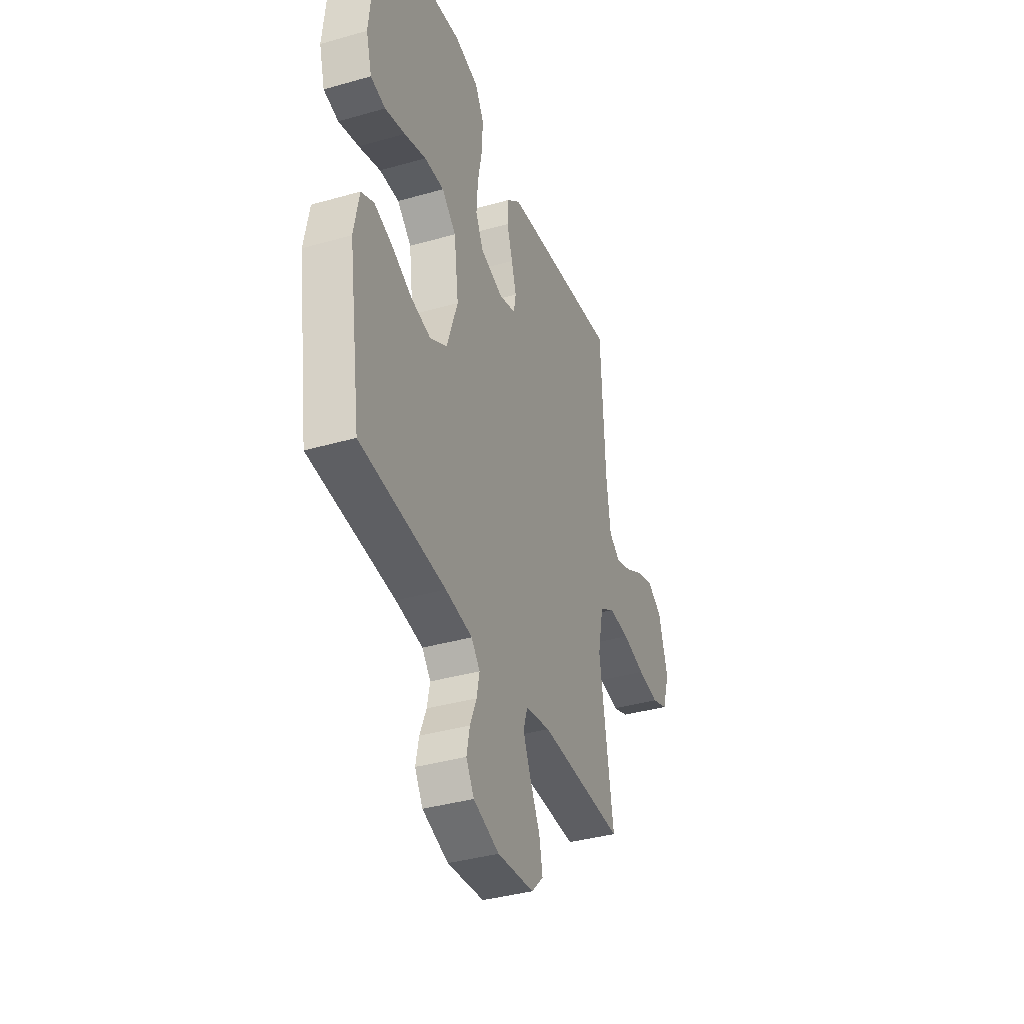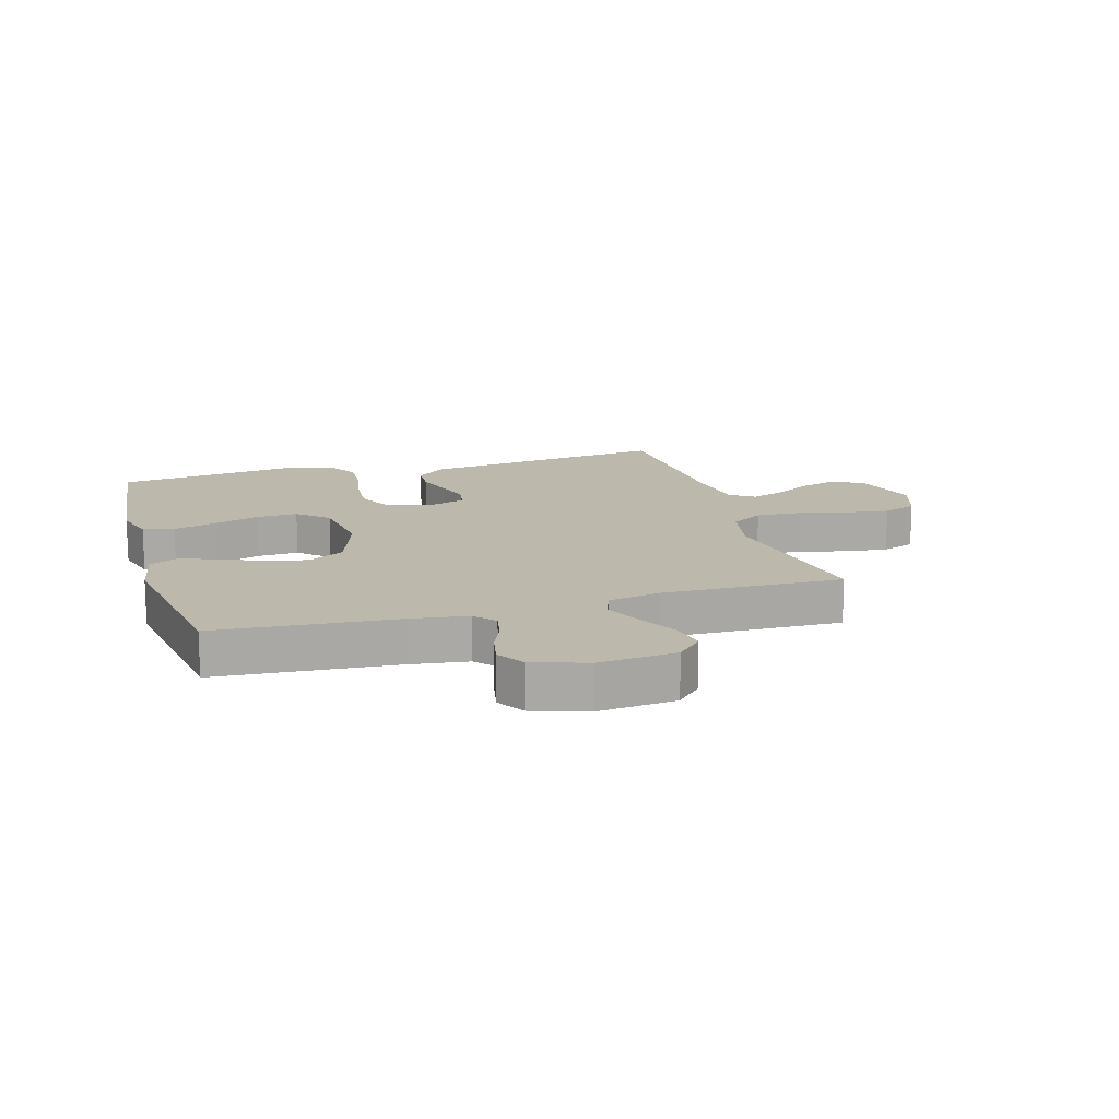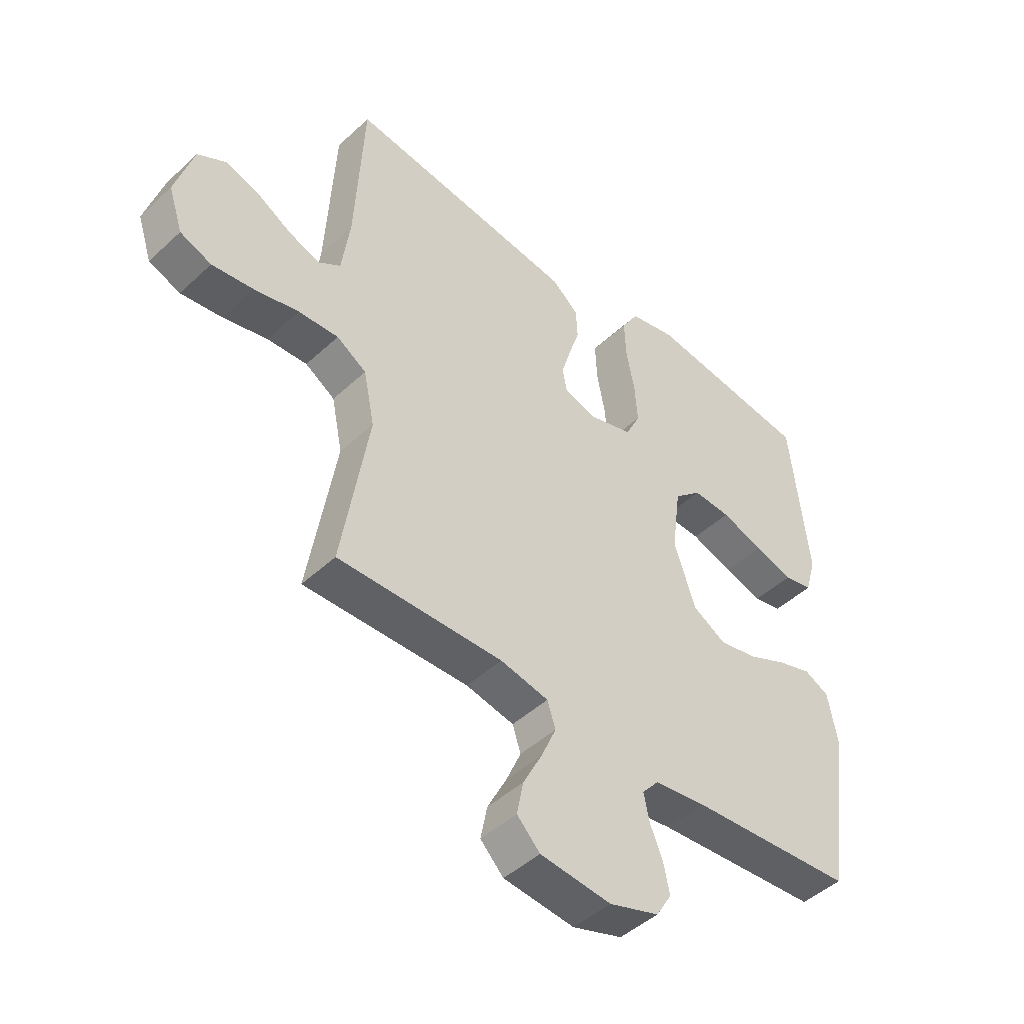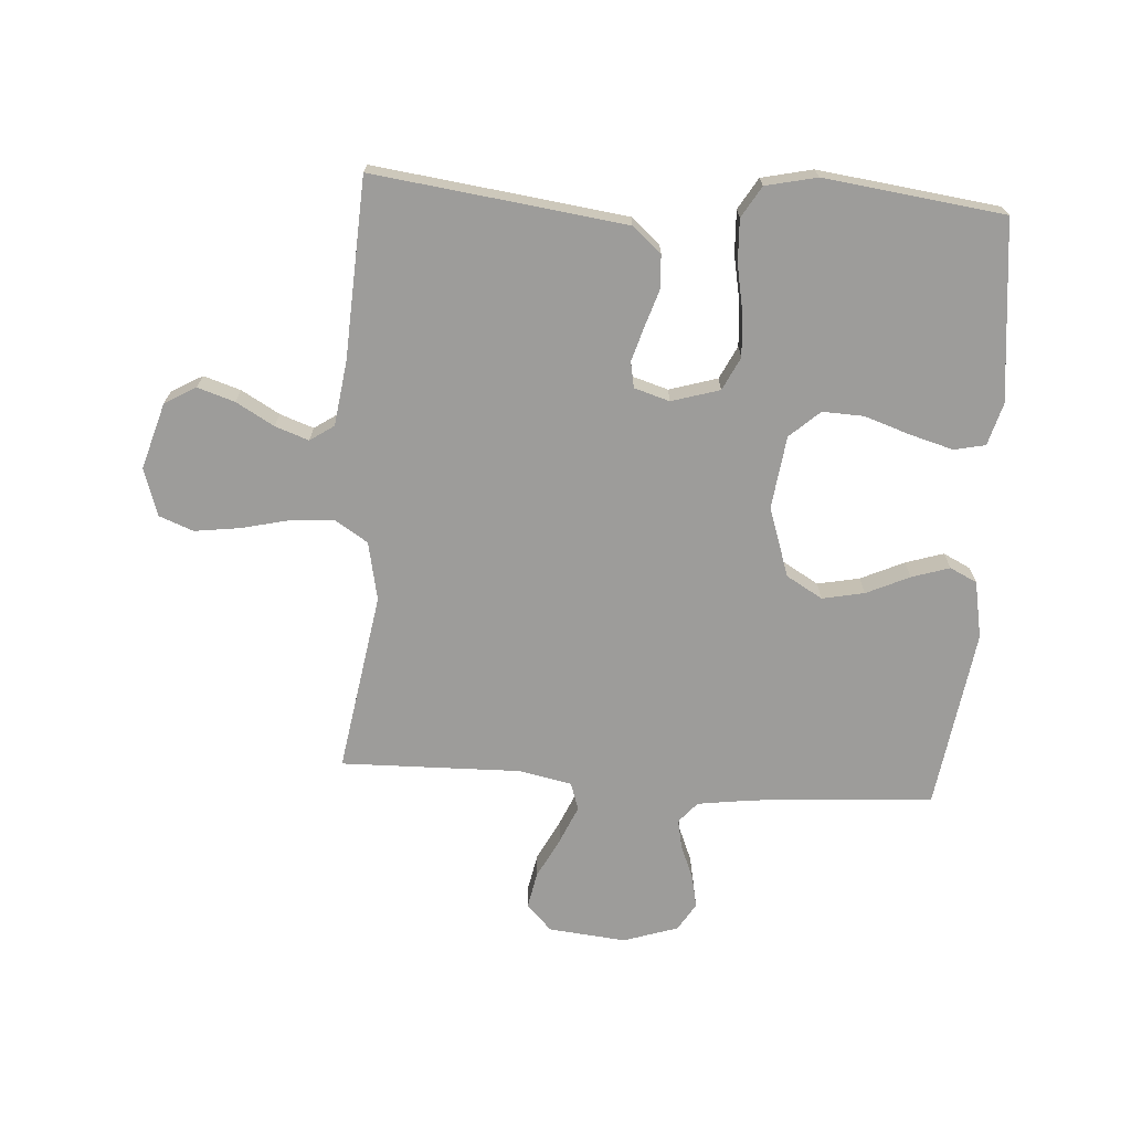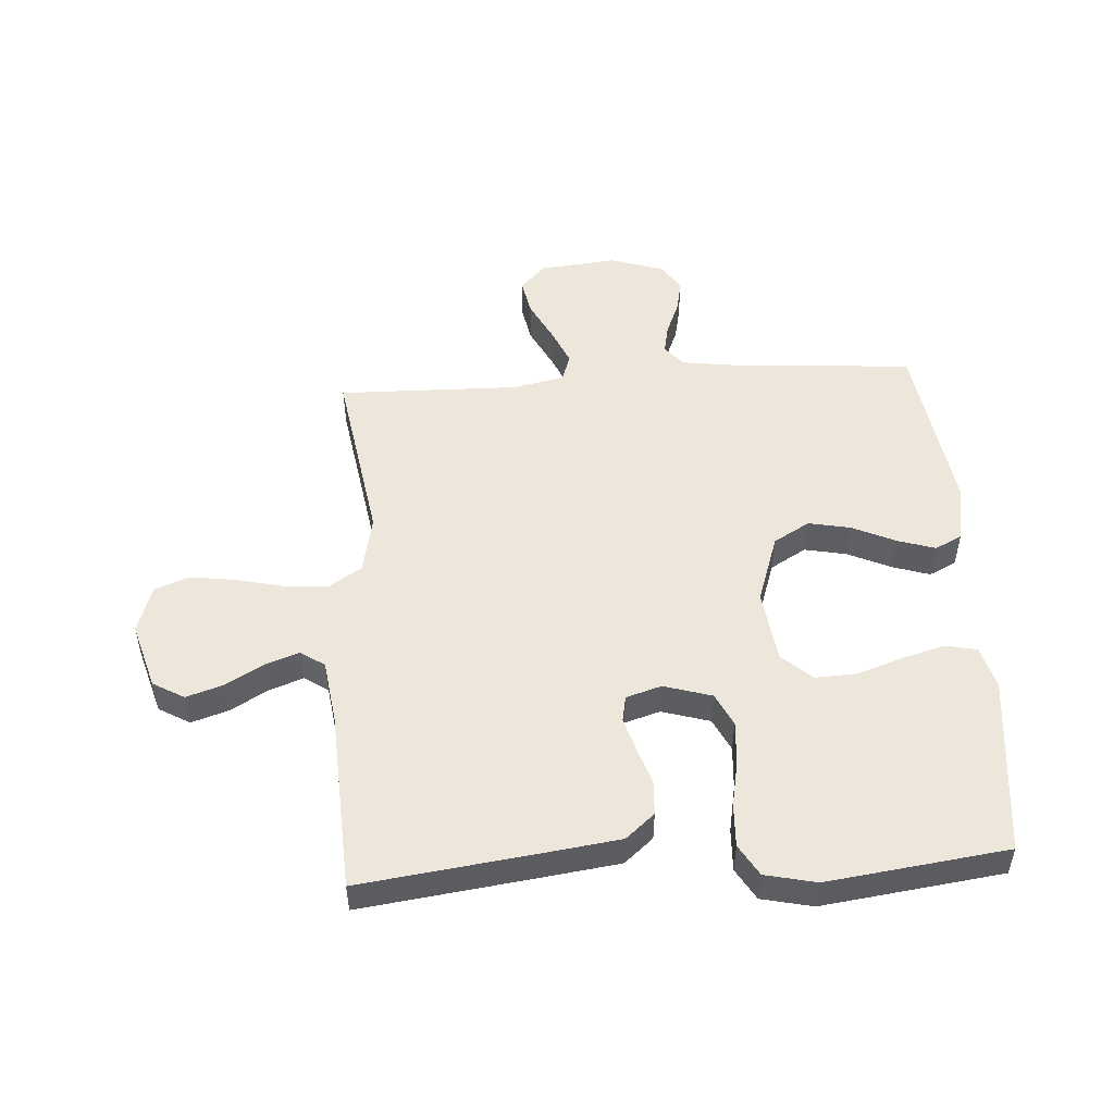
<metadata>
{"format":"obj","ext":"obj","renderer":"f3d","projection":"perspective","resolution":1024,"background":"white","views":[{"elev":-37.8,"azim":110.0,"up":"+Z"},{"elev":14.8,"azim":163.7,"up":"+Y"},{"elev":-46.3,"azim":-43.5,"up":"+Z"},{"elev":-70.1,"azim":-3.8,"up":"+Y"},{"elev":51.0,"azim":-3.7,"up":"+Y"}]}
</metadata>
<code>
v 0.5 0.07 0.5
v 0.532 0.07 0.2
v 0.512 0.07 0.129
v 0.46 0.07 0.118
v 0.389 0.07 0.138
v 0.312 0.07 0.164
v 0.243 0.07 0.167
v 0.193 0.07 0.122
v 0.177 0.07 0
v 0.216 0.07 -0.115
v 0.276 0.07 -0.15
v 0.346 0.07 -0.136
v 0.418 0.07 -0.103
v 0.481 0.07 -0.083
v 0.526 0.07 -0.105
v 0.544 0.07 -0.2
v 0.5 0.07 -0.5
v 0.2 0.07 -0.522
v 0.105 0.07 -0.535
v 0.075 0.07 -0.57
v 0.085 0.07 -0.619
v 0.108 0.07 -0.675
v 0.119 0.07 -0.729
v 0.091 0.07 -0.775
v 0 0.07 -0.805
v -0.129 0.07 -0.792
v -0.171 0.07 -0.749
v -0.159 0.07 -0.688
v -0.124 0.07 -0.62
v -0.097 0.07 -0.558
v -0.112 0.07 -0.512
v -0.2 0.07 -0.494
v -0.5 0.07 -0.5
v -0.451 0.07 -0.2
v -0.471 0.07 -0.102
v -0.525 0.07 -0.068
v -0.598 0.07 -0.072
v -0.679 0.07 -0.091
v -0.754 0.07 -0.101
v -0.811 0.07 -0.079
v -0.837 0.07 0
v -0.804 0.07 0.111
v -0.752 0.07 0.141
v -0.69 0.07 0.121
v -0.627 0.07 0.085
v -0.571 0.07 0.065
v -0.531 0.07 0.092
v -0.516 0.07 0.2
v -0.5 0.07 0.5
v -0.2 0.07 0.461
v -0.081 0.07 0.445
v -0.033 0.07 0.404
v -0.03 0.07 0.348
v -0.05 0.07 0.286
v -0.067 0.07 0.229
v -0.059 0.07 0.186
v 0 0.07 0.168
v 0.08 0.07 0.192
v 0.107 0.07 0.247
v 0.102 0.07 0.319
v 0.087 0.07 0.397
v 0.084 0.07 0.468
v 0.115 0.07 0.52
v 0.2 0.07 0.539
v 0.5 0 0.5
v 0.532 0 0.2
v 0.512 0 0.129
v 0.46 0 0.118
v 0.389 0 0.138
v 0.312 0 0.164
v 0.243 0 0.167
v 0.193 0 0.122
v 0.177 0 0
v 0.216 0 -0.115
v 0.276 0 -0.15
v 0.346 0 -0.136
v 0.418 0 -0.103
v 0.481 0 -0.083
v 0.526 0 -0.105
v 0.544 0 -0.2
v 0.5 0 -0.5
v 0.2 0 -0.522
v 0.105 0 -0.535
v 0.075 0 -0.57
v 0.085 0 -0.619
v 0.108 0 -0.675
v 0.119 0 -0.729
v 0.091 0 -0.775
v 0 0 -0.805
v -0.129 0 -0.792
v -0.171 0 -0.749
v -0.159 0 -0.688
v -0.124 0 -0.62
v -0.097 0 -0.558
v -0.112 0 -0.512
v -0.2 0 -0.494
v -0.5 0 -0.5
v -0.451 0 -0.2
v -0.471 0 -0.102
v -0.525 0 -0.068
v -0.598 0 -0.072
v -0.679 0 -0.091
v -0.754 0 -0.101
v -0.811 0 -0.079
v -0.837 0 0
v -0.804 0 0.111
v -0.752 0 0.141
v -0.69 0 0.121
v -0.627 0 0.085
v -0.571 0 0.065
v -0.531 0 0.092
v -0.516 0 0.2
v -0.5 0 0.5
v -0.2 0 0.461
v -0.081 0 0.445
v -0.033 0 0.404
v -0.03 0 0.348
v -0.05 0 0.286
v -0.067 0 0.229
v -0.059 0 0.186
v 0 0 0.168
v 0.08 0 0.192
v 0.107 0 0.247
v 0.102 0 0.319
v 0.087 0 0.397
v 0.084 0 0.468
v 0.115 0 0.52
v 0.2 0 0.539
f 4 5 6
f 3 4 6
f 2 3 6
f 1 2 6
f 64 1 6
f 63 64 6
f 62 63 6
f 61 62 6
f 60 61 6
f 59 60 6 7
f 58 59 7 8
f 57 58 8 9
f 56 57 9 10
f 52 53 54
f 51 52 54
f 50 51 54
f 49 50 54
f 48 49 54
f 47 48 54 55
f 46 47 55 56
f 43 44 45
f 42 43 45
f 41 42 45
f 40 41 45
f 39 40 45
f 38 39 45
f 37 38 45
f 36 37 45 46
f 46 56 10
f 36 46 10
f 35 36 10
f 32 33 34
f 35 10 11
f 34 35 11
f 32 34 11
f 31 32 11
f 27 28 29
f 26 27 29
f 25 26 29
f 24 25 29
f 23 24 29
f 22 23 29
f 21 22 29
f 20 21 29 30
f 31 11 12
f 30 31 12
f 20 30 12
f 19 20 12
f 16 17 18
f 16 18 19
f 15 16 19
f 14 15 19
f 13 14 19
f 12 13 19
f 70 69 68
f 70 68 67
f 70 67 66
f 70 66 65
f 70 65 128
f 70 128 127
f 70 127 126
f 70 126 125
f 70 125 124
f 71 70 124 123
f 72 71 123 122
f 73 72 122 121
f 74 73 121 120
f 118 117 116
f 118 116 115
f 118 115 114
f 118 114 113
f 118 113 112
f 119 118 112 111
f 120 119 111 110
f 109 108 107
f 109 107 106
f 109 106 105
f 109 105 104
f 109 104 103
f 109 103 102
f 109 102 101
f 110 109 101 100
f 74 120 110
f 74 110 100
f 74 100 99
f 98 97 96
f 75 74 99
f 75 99 98
f 75 98 96
f 75 96 95
f 93 92 91
f 93 91 90
f 93 90 89
f 93 89 88
f 93 88 87
f 93 87 86
f 93 86 85
f 94 93 85 84
f 76 75 95
f 76 95 94
f 76 94 84
f 76 84 83
f 82 81 80
f 83 82 80
f 83 80 79
f 83 79 78
f 83 78 77
f 83 77 76
f 1 65 66 2
f 2 66 67 3
f 3 67 68 4
f 4 68 69 5
f 5 69 70 6
f 6 70 71 7
f 7 71 72 8
f 8 72 73 9
f 9 73 74 10
f 10 74 75 11
f 11 75 76 12
f 12 76 77 13
f 13 77 78 14
f 14 78 79 15
f 15 79 80 16
f 16 80 81 17
f 17 81 82 18
f 18 82 83 19
f 19 83 84 20
f 20 84 85 21
f 21 85 86 22
f 22 86 87 23
f 23 87 88 24
f 24 88 89 25
f 25 89 90 26
f 26 90 91 27
f 27 91 92 28
f 28 92 93 29
f 29 93 94 30
f 30 94 95 31
f 31 95 96 32
f 32 96 97 33
f 33 97 98 34
f 34 98 99 35
f 35 99 100 36
f 36 100 101 37
f 37 101 102 38
f 38 102 103 39
f 39 103 104 40
f 40 104 105 41
f 41 105 106 42
f 42 106 107 43
f 43 107 108 44
f 44 108 109 45
f 45 109 110 46
f 46 110 111 47
f 47 111 112 48
f 48 112 113 49
f 49 113 114 50
f 50 114 115 51
f 51 115 116 52
f 52 116 117 53
f 53 117 118 54
f 54 118 119 55
f 55 119 120 56
f 56 120 121 57
f 57 121 122 58
f 58 122 123 59
f 59 123 124 60
f 60 124 125 61
f 61 125 126 62
f 62 126 127 63
f 63 127 128 64
f 64 128 65 1

</code>
